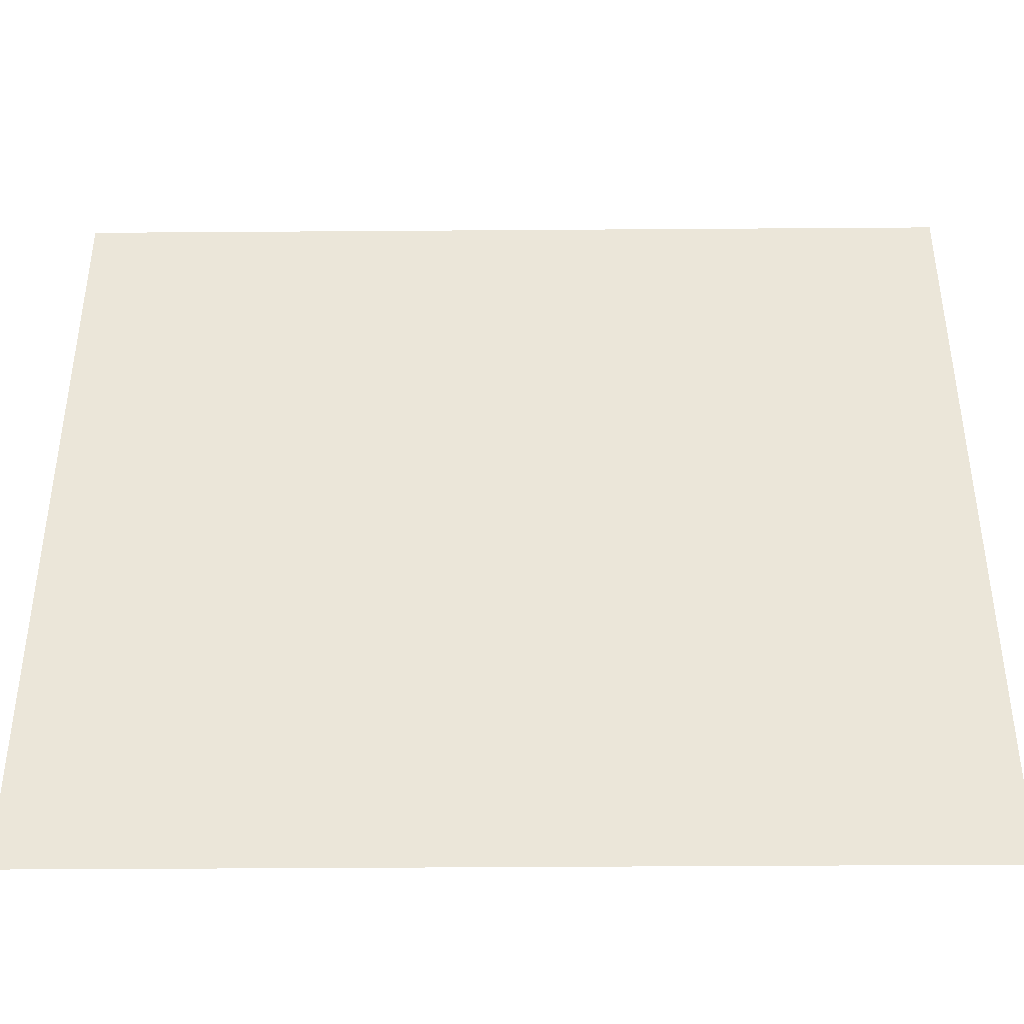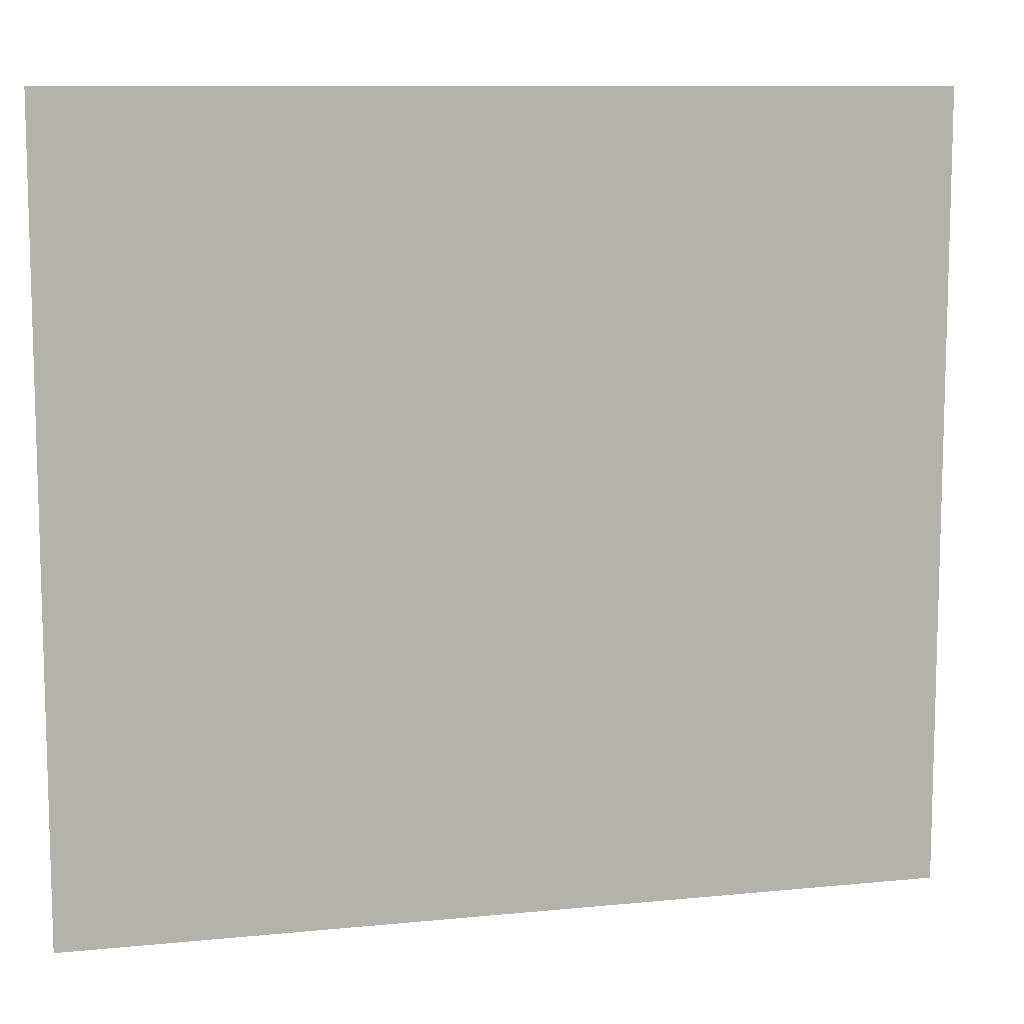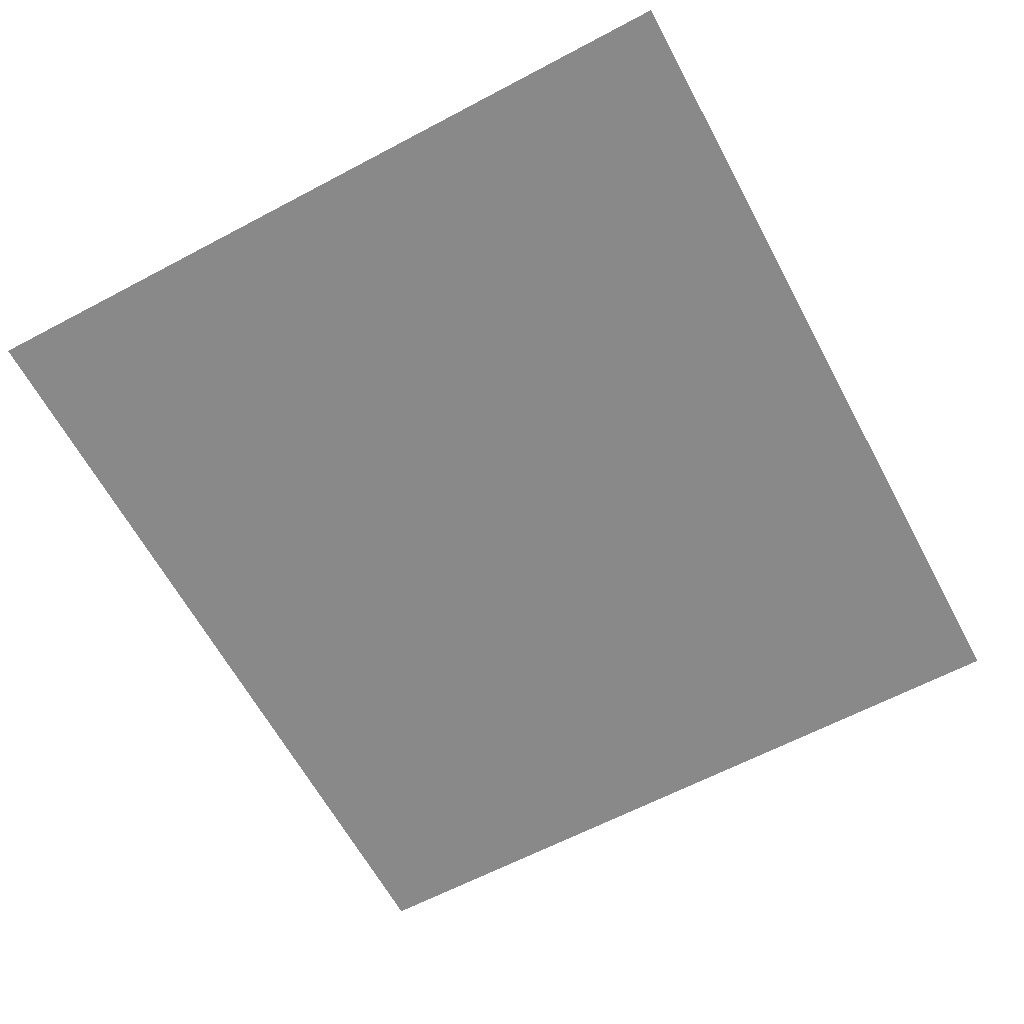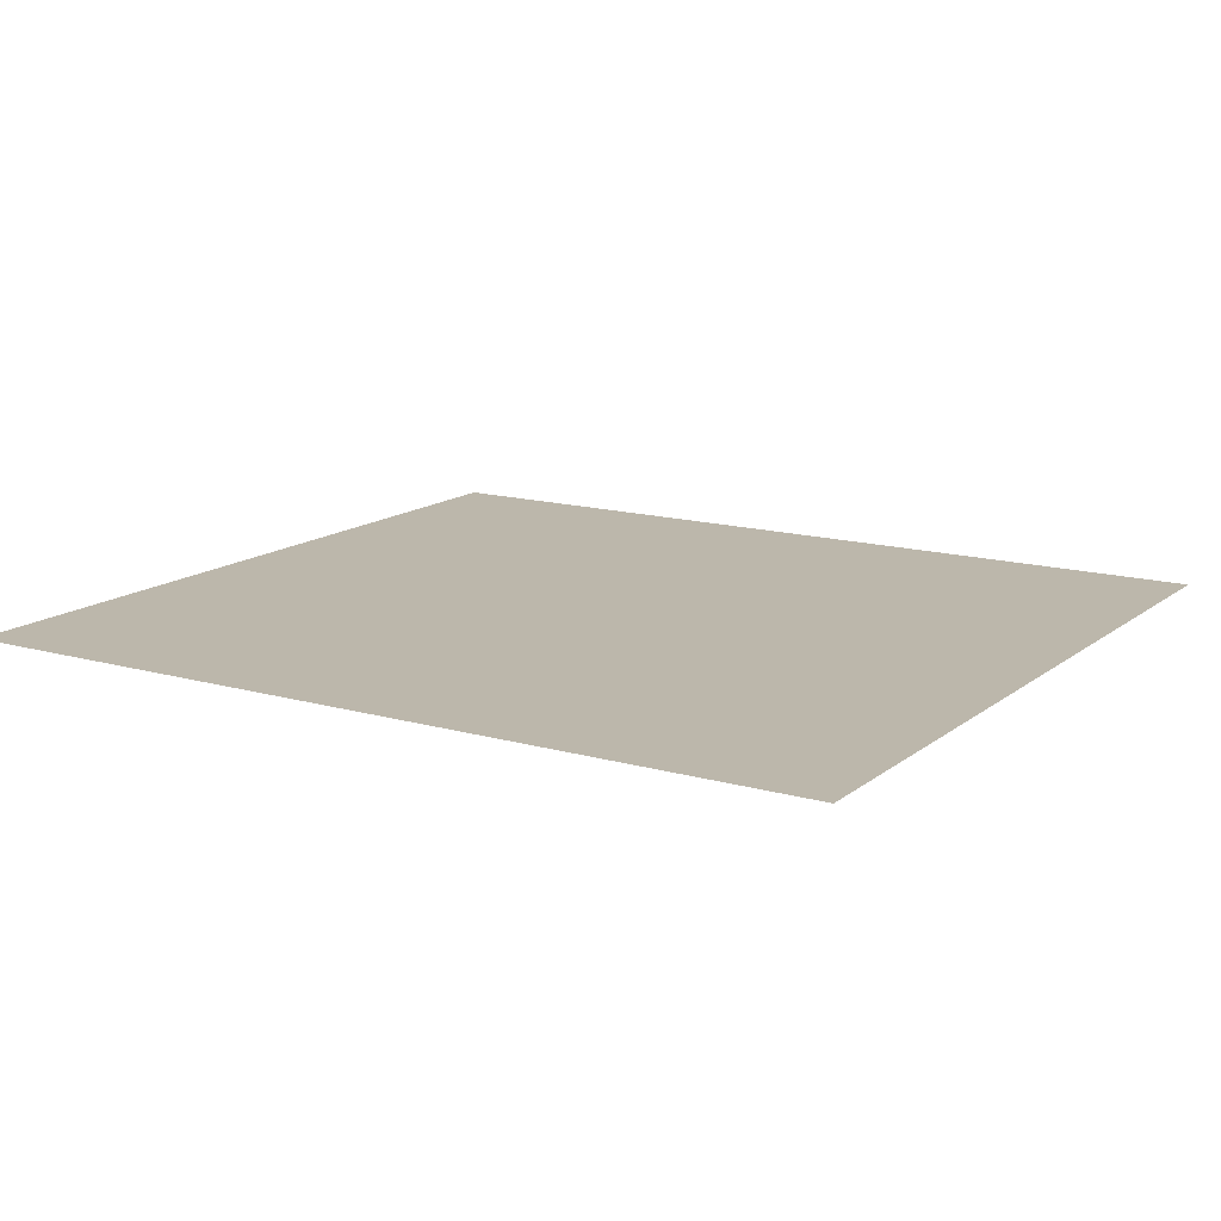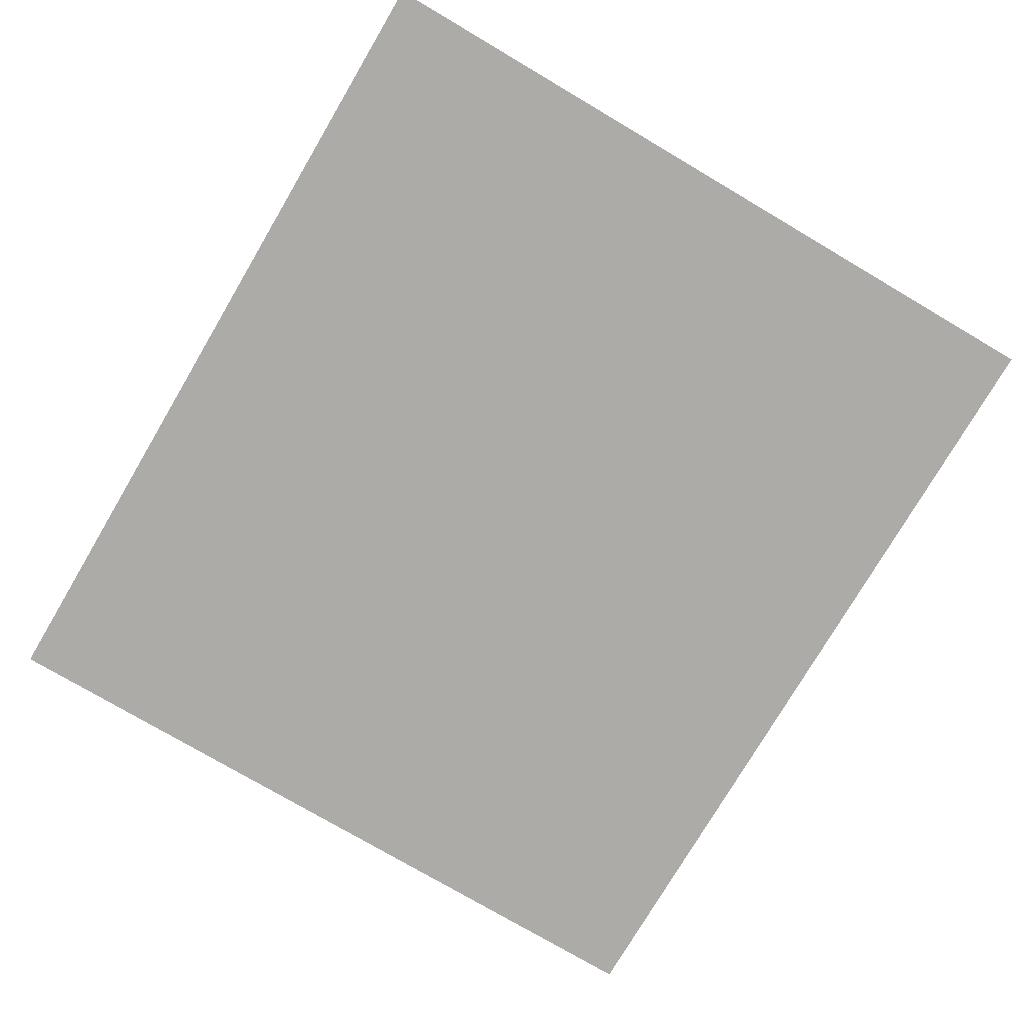
<metadata>
{"format":"obj","ext":"obj","renderer":"f3d","projection":"perspective","resolution":1024,"background":"white","views":[{"elev":-41.5,"azim":0.5,"up":"+Y"},{"elev":9.8,"azim":165.5,"up":"+Y"},{"elev":-63.0,"azim":118.2,"up":"+Z"},{"elev":14.4,"azim":-148.1,"up":"+Z"},{"elev":-76.5,"azim":59.5,"up":"+Z"}]}
</metadata>
<code>
g gear4
v -0.01215 -0.01097 0
v 0.01215 0.01097 0
v 0.01215 -0.01097 0
v -0.01215 0.01097 0
g gear4_0
f 3 2 1
f 2 4 1

</code>
